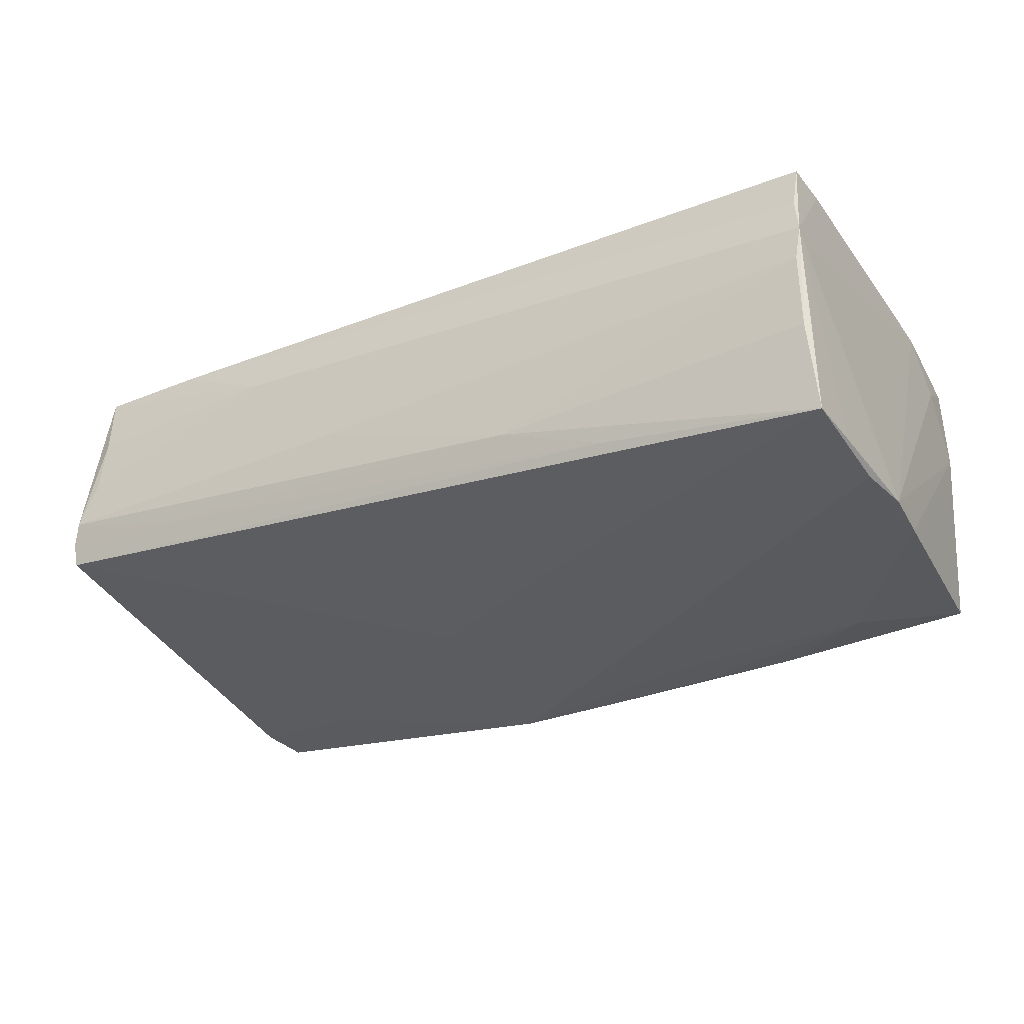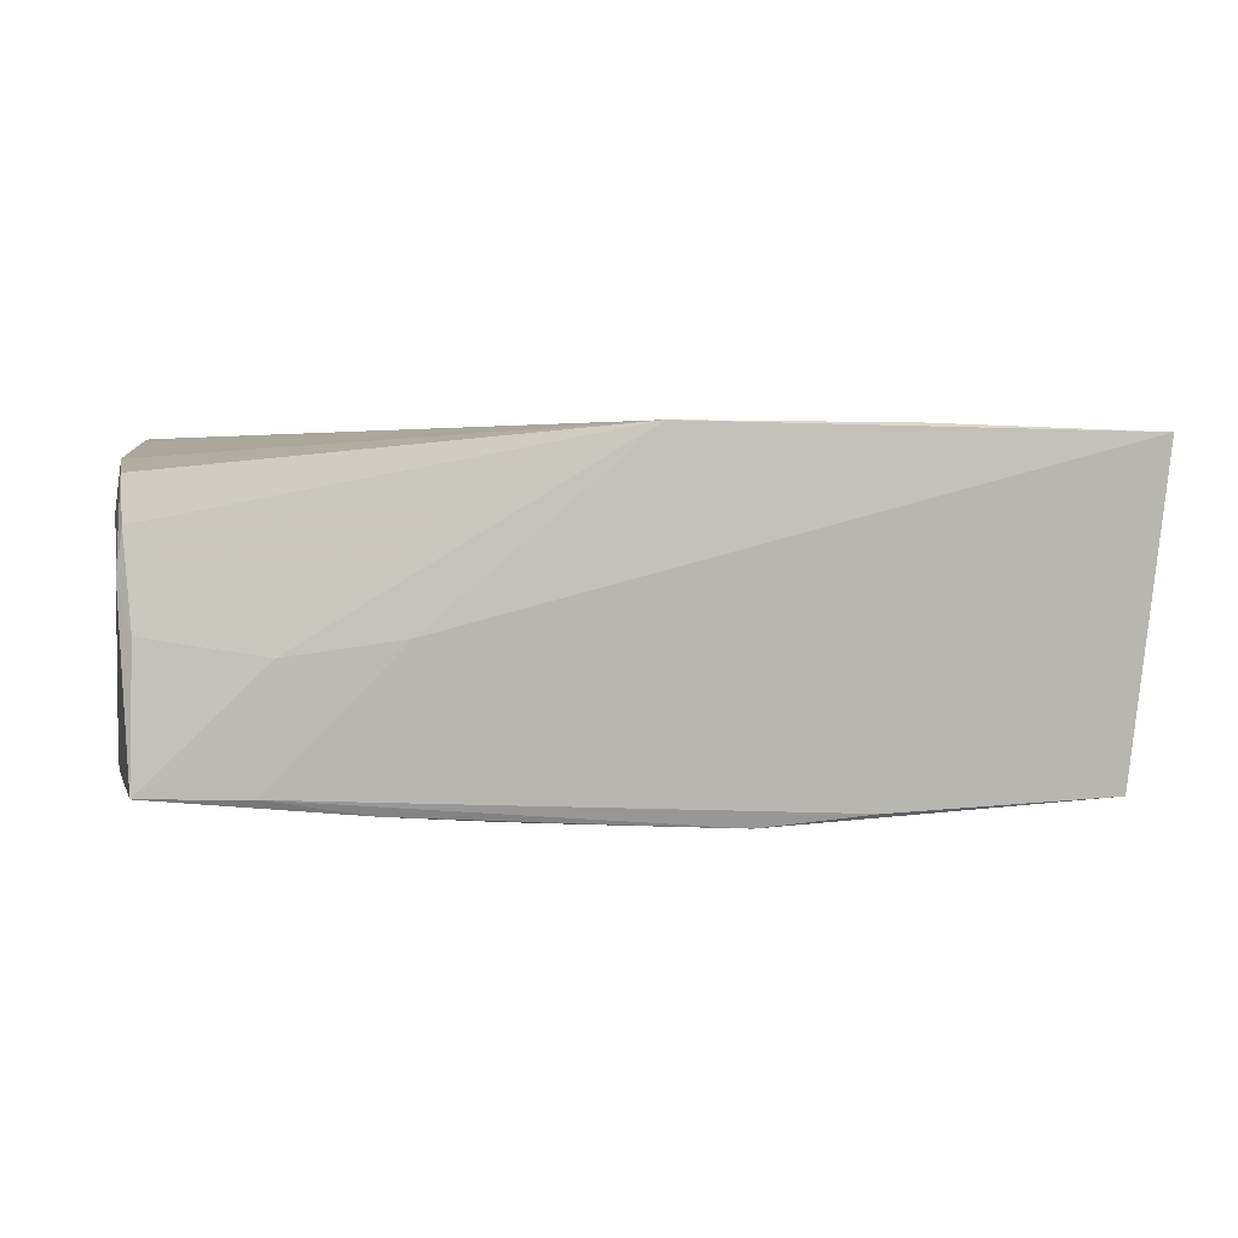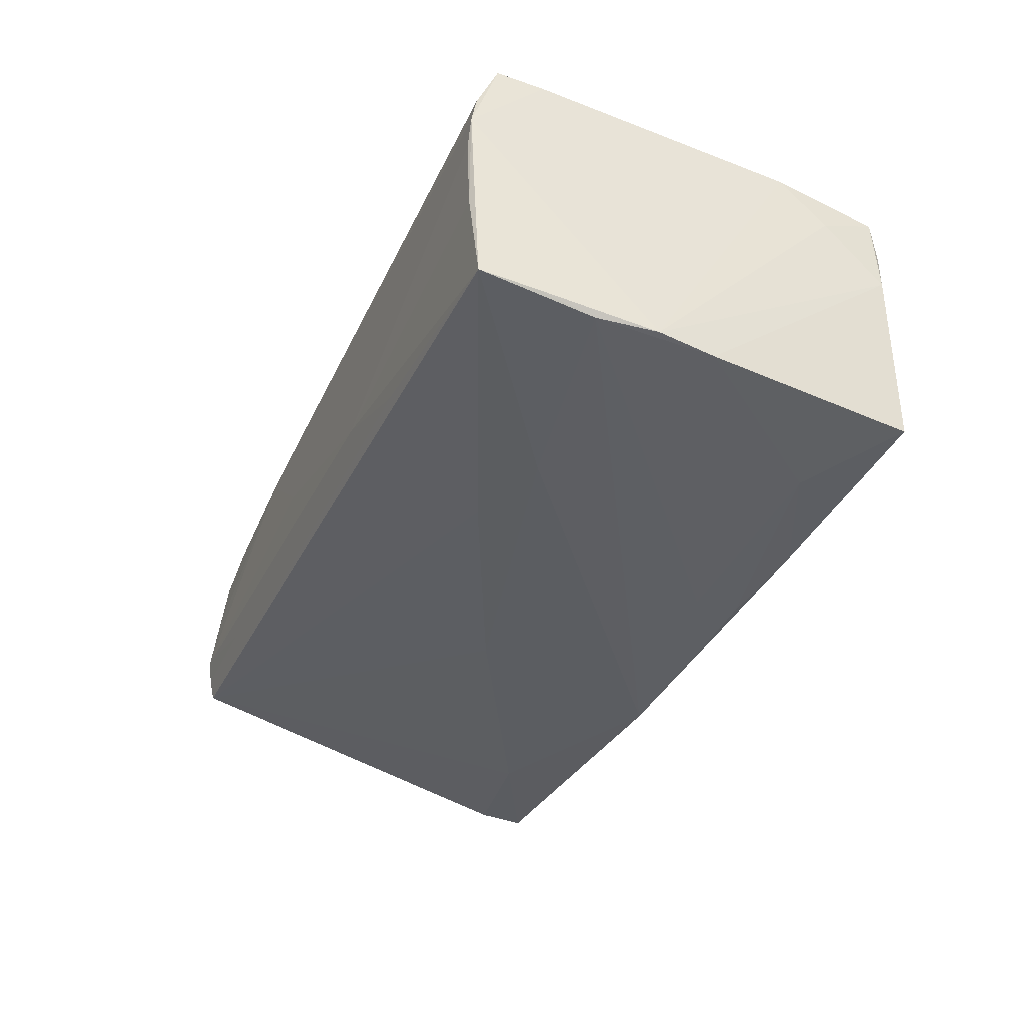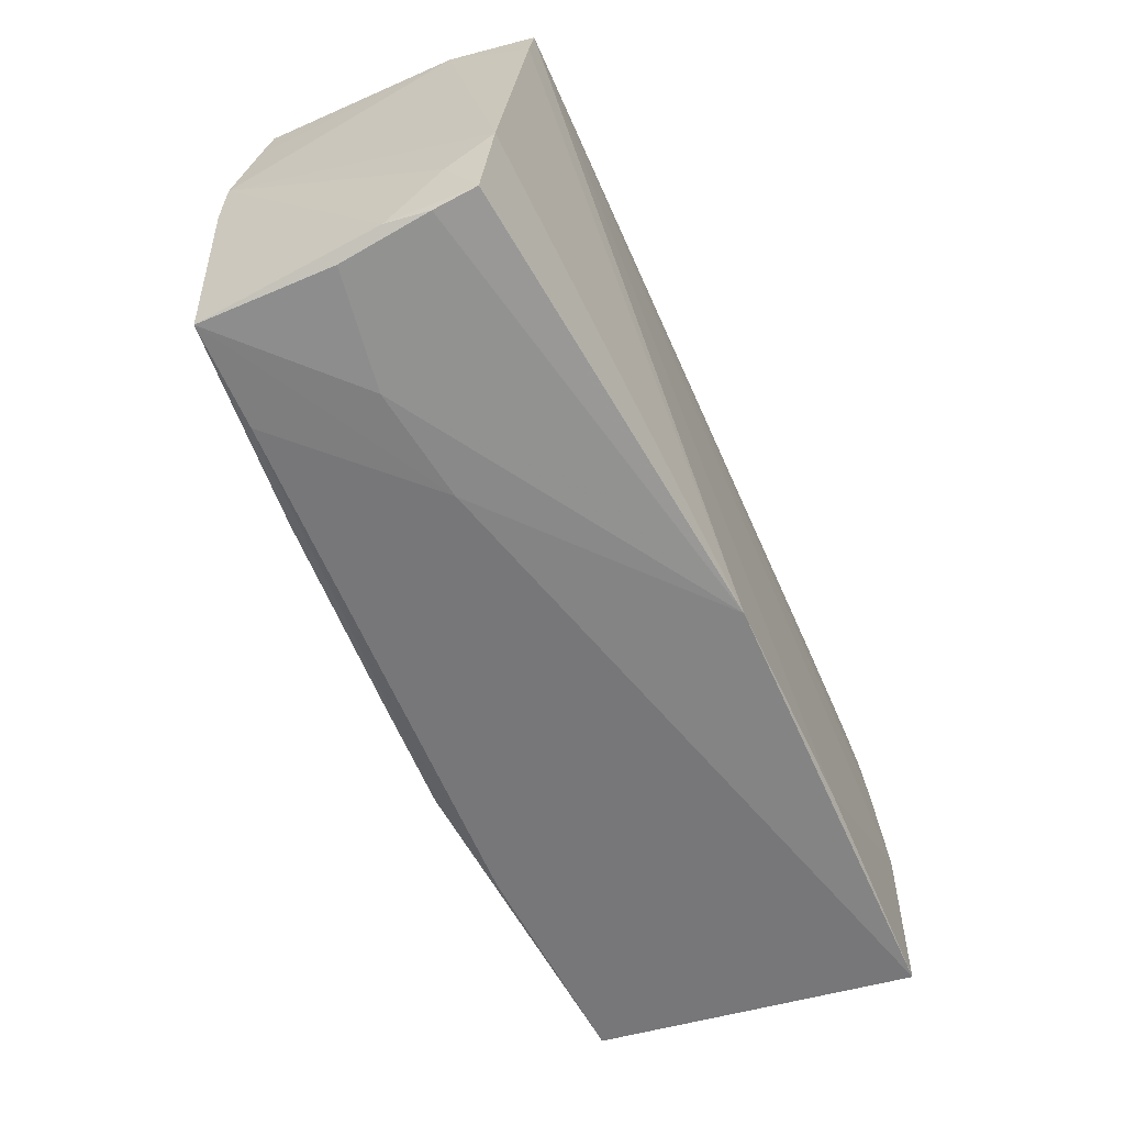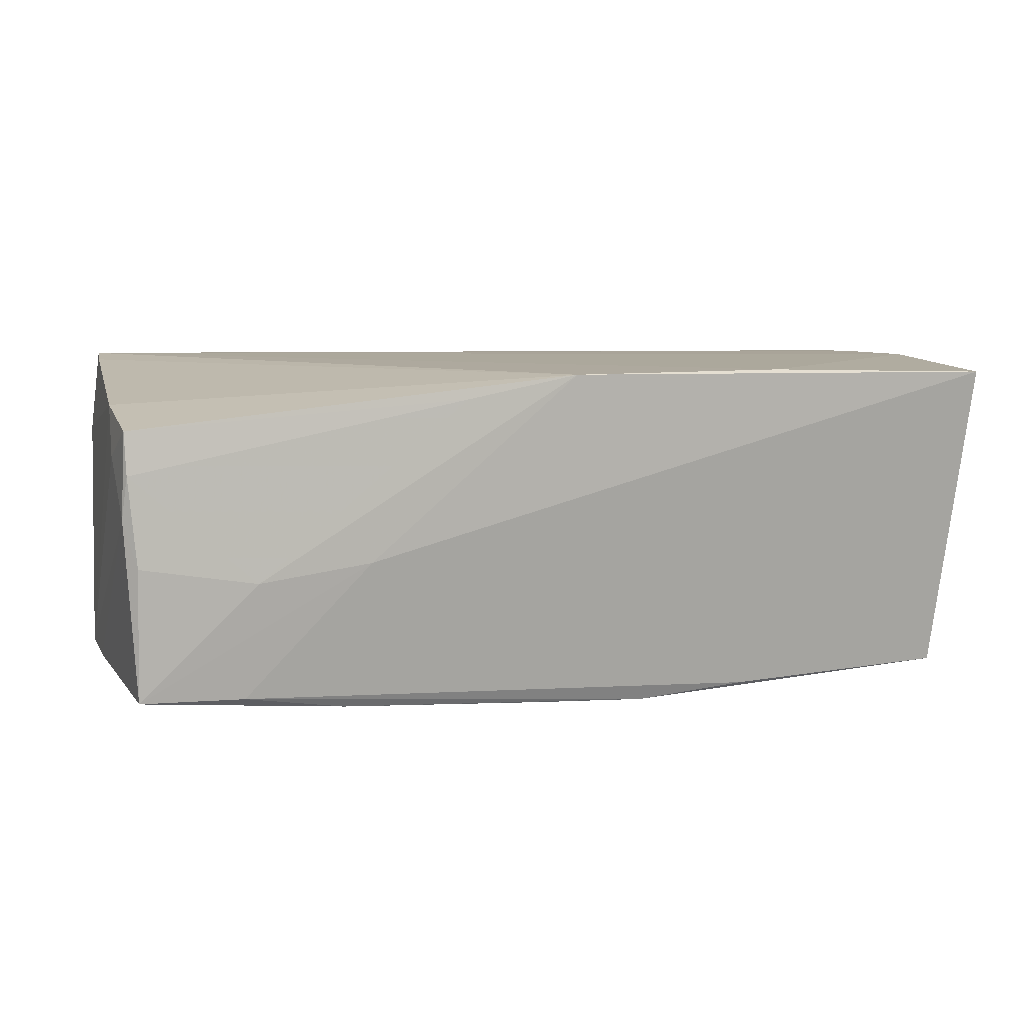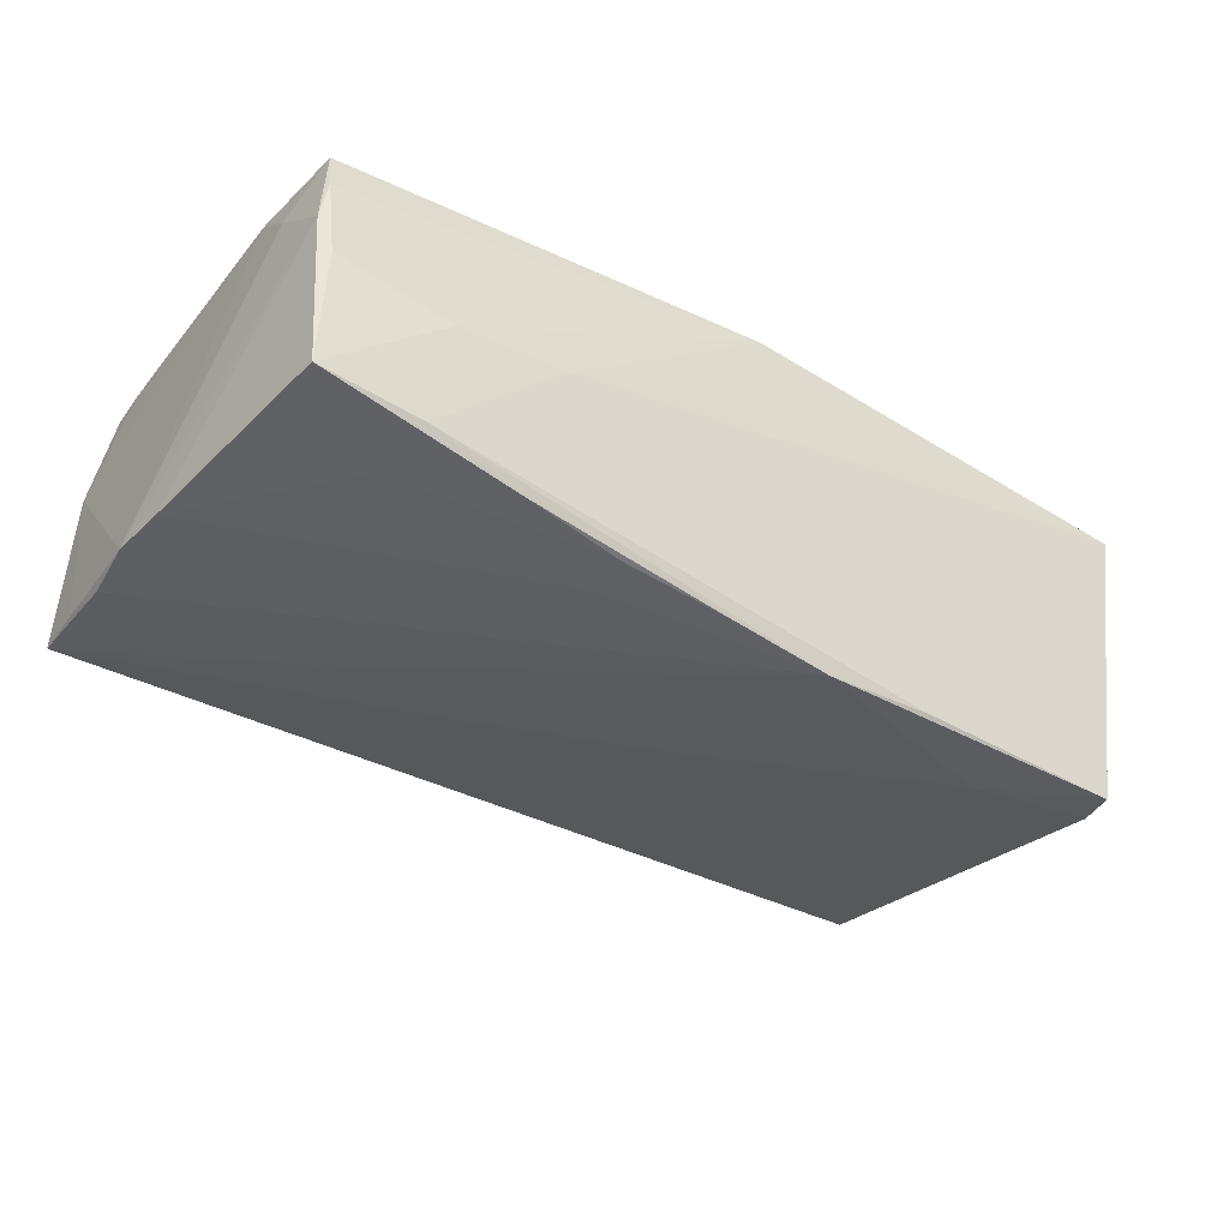
<metadata>
{"format":"obj","ext":"obj","renderer":"f3d","projection":"perspective","resolution":1024,"background":"white","views":[{"elev":-27.0,"azim":-149.5,"up":"+Z"},{"elev":2.0,"azim":-8.0,"up":"+Z"},{"elev":-36.6,"azim":-112.7,"up":"+Z"},{"elev":-63.0,"azim":-65.2,"up":"+Y"},{"elev":9.0,"azim":-14.8,"up":"+Z"},{"elev":-42.9,"azim":-34.5,"up":"+Z"}]}
</metadata>
<code>
v 0.05323 0.02817 -0.002935
v -0.02303 -0.02683 -0.003238
v 0.05515 0.0127 -0.01024
v -0.05169 0.01889 0.01785
v 0.05545 -0.0006228 -0.009805
v 0.002023 -0.0267 0.01831
v -0.02627 0.02754 -0.01241
v -0.05395 0.006732 -0.01798
v 0.05569 0.006097 -0.007674
v 0.05521 -6.117e-05 -0.01354
v -0.01548 0.0122 -0.01711
v -0.001679 -0.02312 -0.02242
v -0.01354 0.02819 -0.008006
v 0.01124 0.0002738 -0.01843
v -0.05329 -0.0001889 -0.01852
v -0.05182 0.02725 0.01185
v -0.01415 -0.01803 -0.02166
v -0.05105 -0.02503 0.01289
v -0.02613 -0.02442 -0.02097
v -0.03634 -0.02687 -0.005075
v 0.05559 0.006258 0.01451
v -0.03809 -0.02573 -0.01893
v 0.02516 -0.0225 -0.02176
v 0.0541 0.01067 0.01764
v 0.05353 0.01805 0.01723
v -0.05211 0.02802 -0.004893
v 0.0518 -0.02142 -0.02048
v 0.03968 0.02778 -0.006135
v 0.05407 0.02761 -0.005572
v -0.05154 -0.0252 0.002741
v -0.05195 0.02828 0.003788
v 0.03839 -0.01436 -0.02021
v -0.05213 -0.01781 0.009289
v -0.01127 -0.02645 0.01567
v -0.05196 -0.01225 0.01469
v -0.05089 -0.02566 0.007815
v -0.05337 0.02066 -0.01629
v -0.05 -0.02629 -0.002868
v -0.05032 -0.02597 -0.01868
v 0.03833 0.02544 0.01686
v 0.01136 0.02828 -0.0007663
v 0.05526 0.006481 -0.01156
v -0.05304 0.02719 -0.01553
v -0.01448 -0.02318 -0.02182
v 0.05173 0.02516 0.01662
v 0.05083 0.02775 0.002687
v 0.05512 -0.0256 0.01748
v -0.05254 0.02811 0.007713
v 0.05054 0.02704 0.008857
v -0.05147 0.02453 0.01831
v 0.05623 -0.00157 0.01798
v -0.03834 0.02445 0.01813
v 0.01179 -0.0225 -0.02307
v 0.05336 -0.01651 -0.01932
v 0.05448 0.02 -0.009414
v 0.02507 0.0276 0.01068
v -0.03916 -0.01861 -0.02027
v -0.05318 0.01386 -0.01778
v 0.05634 -0.008146 0.01768
v -0.02772 0.009558 -0.01827
v 0.02806 -0.02543 0.01831
v 0.05402 0.027 -0.008324
v -0.02546 0.02397 0.01798
f 15 57 39
f 39 57 19
f 19 22 39
f 53 22 19
f 6 35 18
f 23 22 53
f 53 27 23
f 30 15 39
f 8 15 30
f 57 15 17
f 8 37 58
f 53 17 58
f 58 15 8
f 58 17 15
f 43 58 37
f 4 6 50
f 35 6 4
f 25 51 21
f 25 63 50
f 50 63 52
f 53 58 60
f 58 43 60
f 53 60 14
f 10 54 62
f 18 35 33
f 33 30 18
f 33 35 8
f 8 30 33
f 44 19 57
f 57 17 44
f 44 17 53
f 26 43 48
f 48 4 50
f 48 43 37
f 48 37 8
f 8 35 48
f 35 4 48
f 18 30 36
f 59 51 47
f 27 54 47
f 47 23 27
f 50 51 24
f 24 25 50
f 51 25 24
f 62 54 32
f 32 14 62
f 32 54 27
f 32 27 53
f 53 14 32
f 11 43 62
f 62 14 11
f 11 60 43
f 11 14 60
f 9 51 59
f 53 19 12
f 12 44 53
f 19 44 12
f 29 25 21
f 45 25 29
f 29 1 45
f 21 51 29
f 51 9 29
f 41 1 13
f 13 43 26
f 16 48 50
f 48 16 56
f 56 1 41
f 41 48 56
f 34 20 6
f 34 36 20
f 34 6 18
f 18 36 34
f 20 36 38
f 39 20 38
f 38 30 39
f 38 36 30
f 6 20 2
f 2 47 6
f 39 22 2
f 2 20 39
f 22 23 2
f 23 47 2
f 6 47 61
f 61 47 51
f 50 6 61
f 61 51 50
f 62 29 3
f 3 29 9
f 5 9 59
f 10 9 5
f 59 47 5
f 54 10 5
f 5 47 54
f 31 48 41
f 41 13 31
f 26 48 31
f 31 13 26
f 43 13 7
f 62 43 7
f 45 1 49
f 49 56 45
f 55 10 62
f 62 3 55
f 55 3 10
f 42 9 10
f 10 3 42
f 42 3 9
f 28 13 1
f 28 7 13
f 1 29 28
f 28 29 62
f 62 7 28
f 40 56 16
f 40 16 50
f 45 56 40
f 50 52 40
f 40 52 63
f 40 25 45
f 63 25 40
f 1 56 46
f 46 49 1
f 56 49 46

</code>
